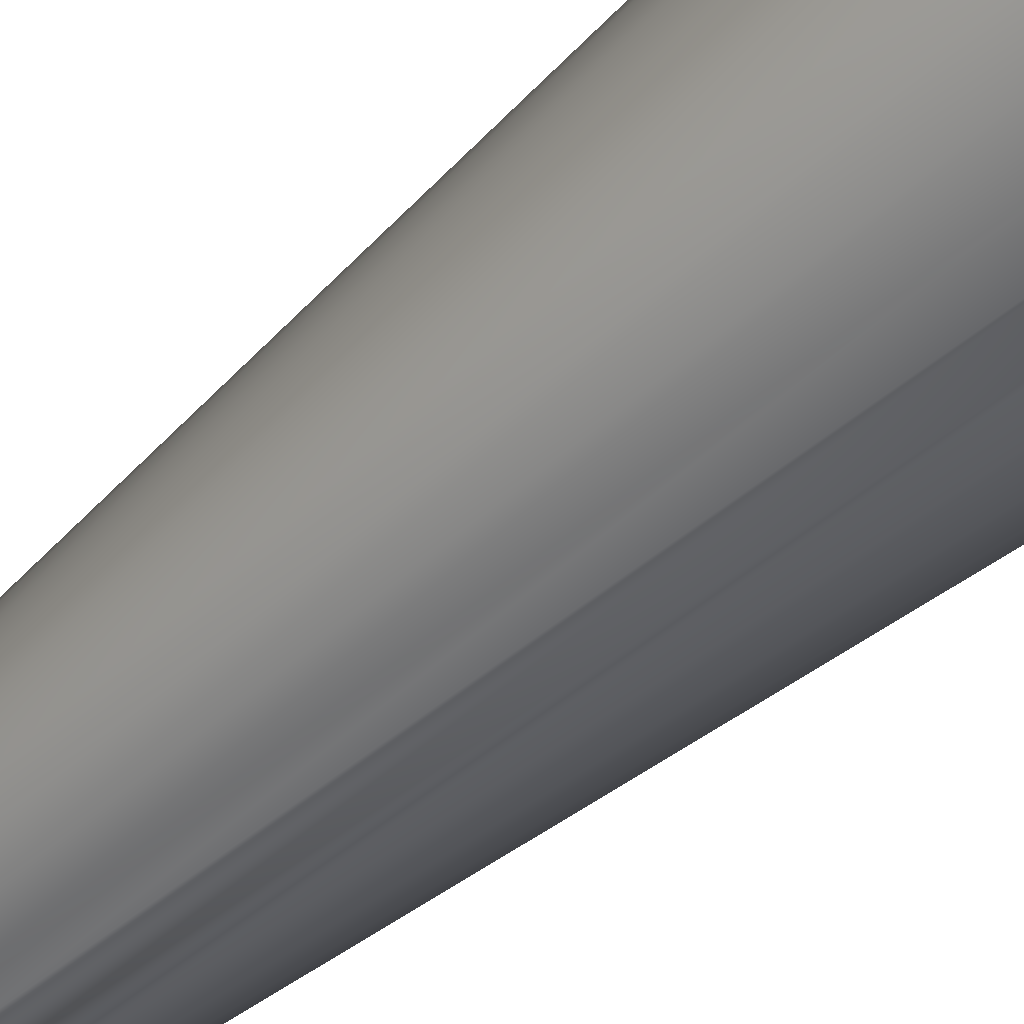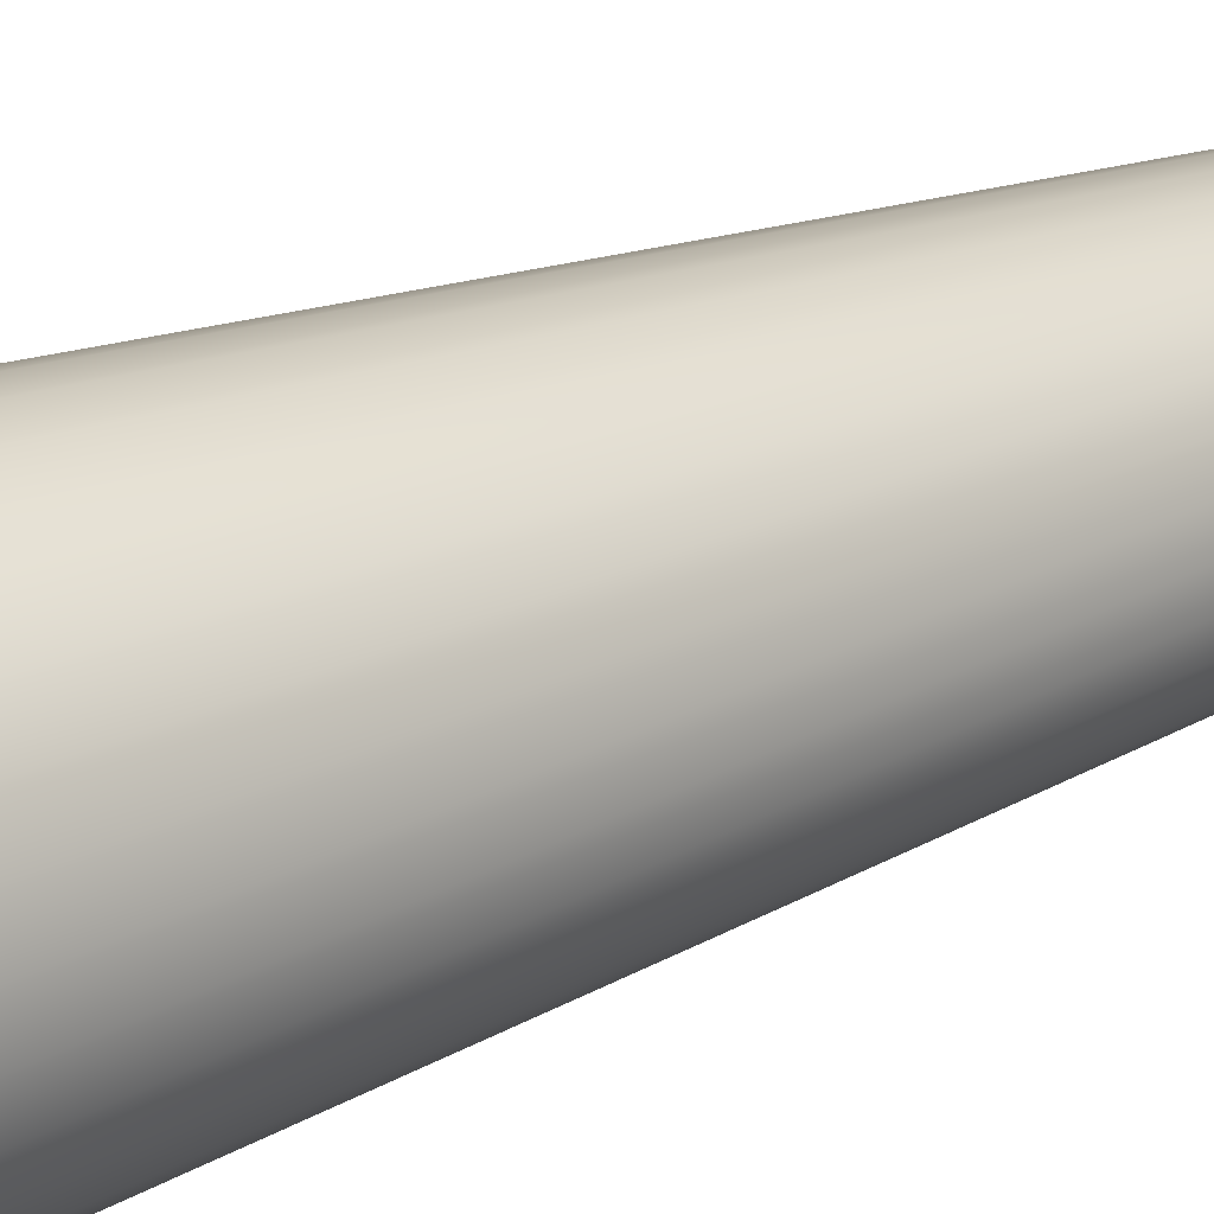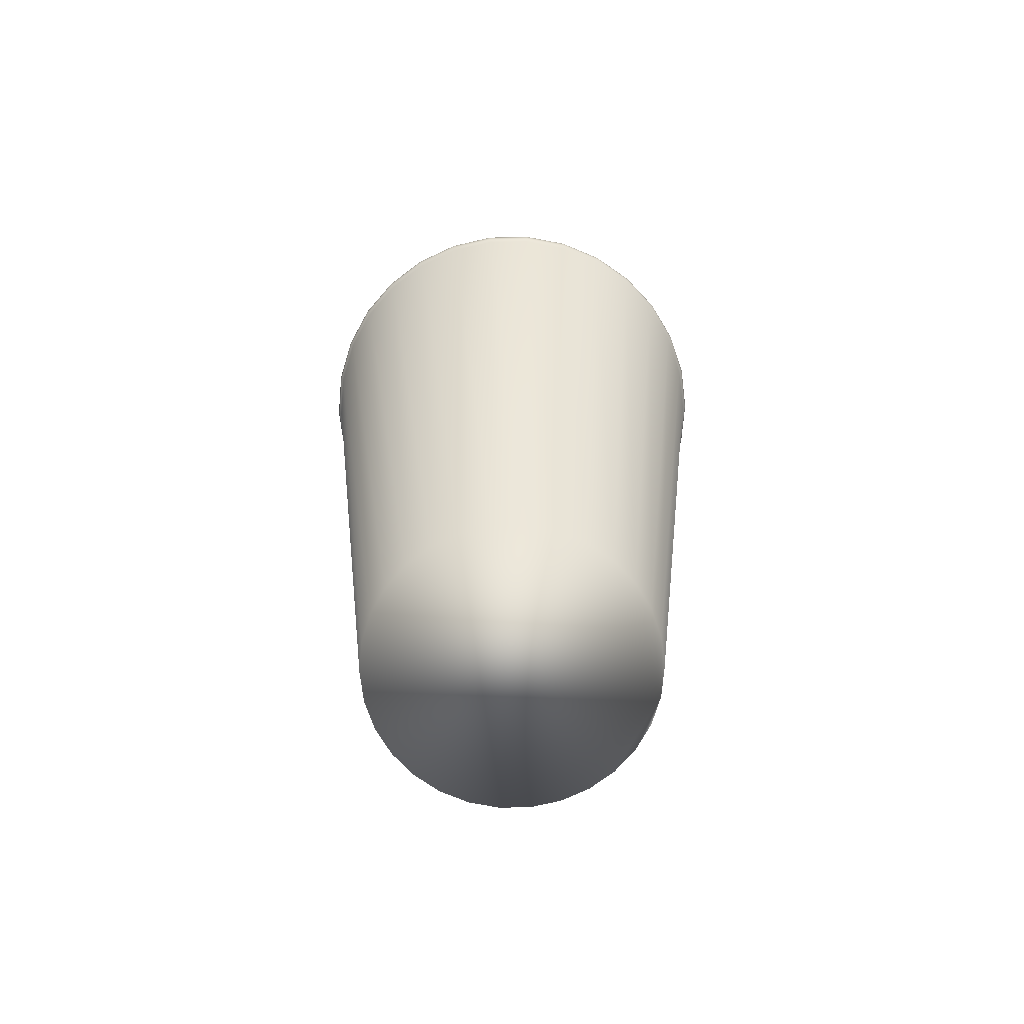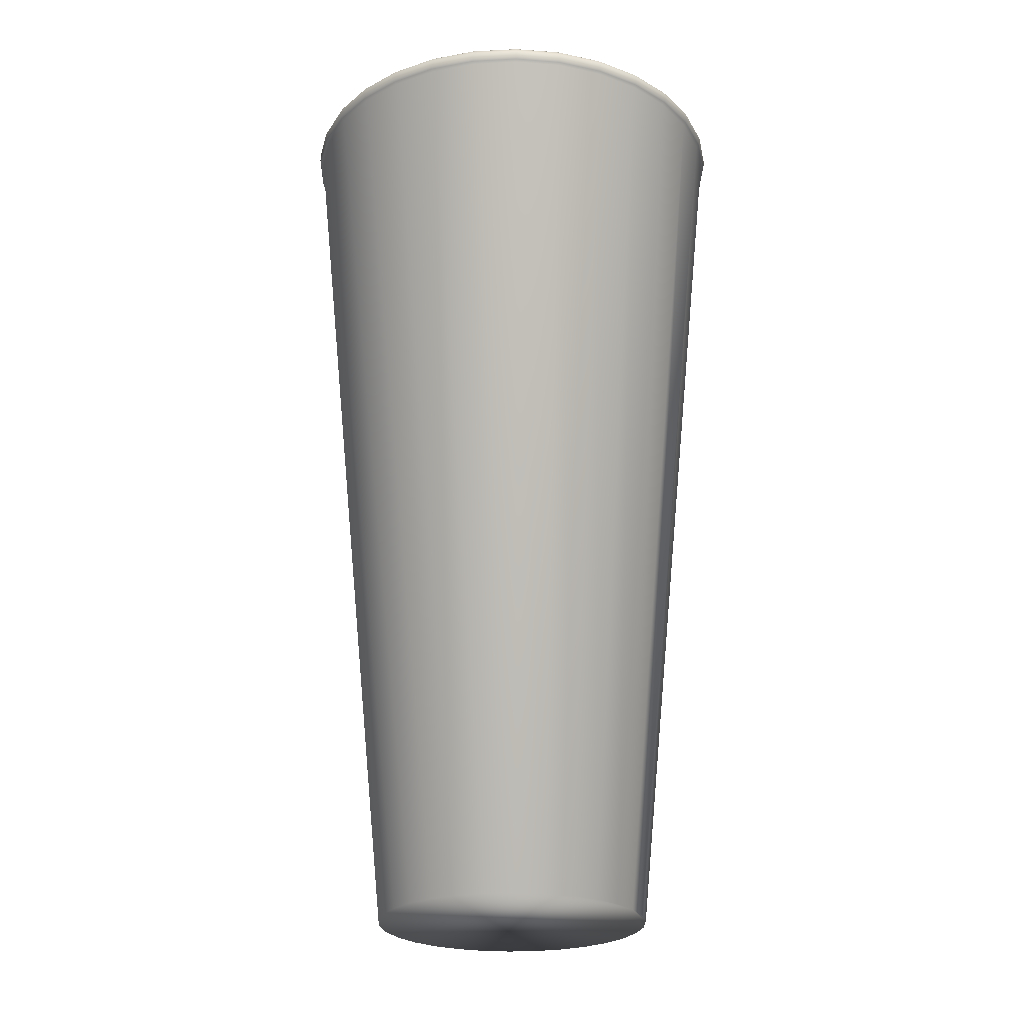
<metadata>
{"format":"obj","ext":"obj","renderer":"f3d","projection":"perspective","resolution":1024,"background":"white","views":[{"elev":-79.7,"azim":127.7,"up":"+Z"},{"elev":52.5,"azim":-111.1,"up":"+Z"},{"elev":-72.2,"azim":92.2,"up":"+Y"},{"elev":-24.3,"azim":131.9,"up":"+Y"}]}
</metadata>
<code>
o model
v -0.06476 -0.488 0.06053
v -0.05076 -0.488 0.07267
v -0.08468 0.1001 0.1212
v -0.108 0.1001 0.101
v -0.08562 0.1014 0.1226
v -0.1092 0.1014 0.1021
v -0.08617 0.1041 0.1234
v -0.1099 0.1041 0.1028
v -0.08621 0.1074 0.1234
v -0.11 0.1074 0.1028
v -0.0855 0.1101 0.1224
v -0.1091 0.1101 0.102
v -0.08441 0.1118 0.1209
v -0.1077 0.1118 0.1007
v -0.08311 0.112 0.119
v -0.106 0.112 0.09911
v -0.08203 0.1113 0.1174
v -0.1047 0.1113 0.09782
v -0.08127 0.1092 0.1164
v -0.1037 0.1092 0.09691
v -0.04748 -0.4795 0.06798
v -0.06057 -0.4795 0.05662
v -0.03454 -0.488 0.08164
v -0.05762 0.1001 0.1362
v -0.05826 0.1014 0.1377
v -0.05864 0.1041 0.1386
v -0.05867 0.1074 0.1387
v -0.05818 0.1101 0.1375
v -0.05744 0.1118 0.1358
v -0.05655 0.112 0.1337
v -0.05582 0.1113 0.1319
v -0.0553 0.1092 0.1307
v -0.03231 -0.4795 0.07637
v -0.01681 -0.488 0.08703
v -0.02805 0.1001 0.1452
v -0.02836 0.1014 0.1468
v -0.02854 0.1041 0.1478
v -0.02856 0.1074 0.1478
v -0.02832 0.1101 0.1466
v -0.02796 0.1118 0.1447
v -0.02753 0.112 0.1425
v -0.02717 0.1113 0.1407
v -0.02692 0.1092 0.1393
v -0.01573 -0.4795 0.08141
v 0.001649 -0.488 0.08863
v 0.002755 0.1001 0.1479
v 0.002784 0.1014 0.1495
v 0.002803 0.1041 0.1505
v 0.002804 0.1074 0.1505
v 0.00278 0.1101 0.1493
v 0.002745 0.1118 0.1474
v 0.002701 0.112 0.1451
v 0.002669 0.1113 0.1432
v 0.002644 0.1092 0.1419
v 0.001543 -0.4795 0.0829
v 0.02004 -0.488 0.08635
v 0.03344 0.1001 0.1441
v 0.03381 0.1014 0.1457
v 0.03402 0.1041 0.1466
v 0.03404 0.1074 0.1467
v 0.03376 0.1101 0.1455
v 0.03333 0.1118 0.1436
v 0.03281 0.112 0.1414
v 0.03239 0.1113 0.1395
v 0.03209 0.1092 0.1382
v 0.01875 -0.4795 0.08077
v 0.03756 -0.488 0.08029
v 0.06266 0.1001 0.134
v 0.06335 0.1014 0.1354
v 0.06376 0.1041 0.1363
v 0.06379 0.1074 0.1364
v 0.06327 0.1101 0.1353
v 0.06246 0.1118 0.1335
v 0.06149 0.112 0.1315
v 0.06069 0.1113 0.1298
v 0.06013 0.1092 0.1286
v 0.03513 -0.4795 0.07511
v 0.05343 -0.488 0.07073
v 0.08914 0.1001 0.118
v 0.09013 0.1014 0.1193
v 0.0907 0.1041 0.1201
v 0.09075 0.1074 0.1201
v 0.09001 0.1101 0.1192
v 0.08885 0.1118 0.1176
v 0.08748 0.112 0.1158
v 0.08635 0.1113 0.1143
v 0.08554 0.1092 0.1132
v 0.04998 -0.4795 0.06616
v 0.06697 -0.488 0.05808
v 0.1117 0.1001 0.09689
v 0.113 0.1014 0.09796
v 0.1137 0.1041 0.0986
v 0.1137 0.1074 0.09864
v 0.1128 0.1101 0.09783
v 0.1114 0.1118 0.09658
v 0.1097 0.112 0.09509
v 0.1082 0.1113 0.09385
v 0.1072 0.1092 0.09298
v 0.06264 -0.4795 0.05433
v 0.07758 -0.488 0.04288
v 0.1294 0.1001 0.07154
v 0.1309 0.1014 0.07234
v 0.1317 0.1041 0.0728
v 0.1318 0.1074 0.07283
v 0.1307 0.1101 0.07224
v 0.129 0.1118 0.07132
v 0.127 0.112 0.07022
v 0.1254 0.1113 0.0693
v 0.1242 0.1092 0.06866
v 0.07257 -0.4795 0.04011
v 0.0848 -0.488 0.02582
v 0.1415 0.1001 0.04307
v 0.143 0.1014 0.04355
v 0.144 0.1041 0.04383
v 0.144 0.1074 0.04385
v 0.1428 0.1101 0.04349
v 0.141 0.1118 0.04293
v 0.1388 0.112 0.04227
v 0.137 0.1113 0.04172
v 0.1358 0.1092 0.04133
v 0.07933 -0.4795 0.02415
v 0.08831 -0.488 0.007621
v 0.1473 0.1001 0.01272
v 0.149 0.1014 0.01286
v 0.1499 0.1041 0.01294
v 0.15 0.1074 0.01294
v 0.1488 0.1101 0.01284
v 0.1469 0.1118 0.01268
v 0.1446 0.112 0.01248
v 0.1427 0.1113 0.01232
v 0.1414 0.1092 0.0122
v 0.08261 -0.4795 0.007129
v 0.08797 -0.488 -0.0109
v 0.1468 0.1001 -0.0182
v 0.1484 0.1014 -0.0184
v 0.1493 0.1041 -0.01852
v 0.1494 0.1074 -0.01852
v 0.1482 0.1101 -0.01837
v 0.1463 0.1118 -0.01814
v 0.144 0.112 -0.01786
v 0.1422 0.1113 -0.01762
v 0.1408 0.1092 -0.01746
v 0.08229 -0.4795 -0.0102
v 0.08378 -0.488 -0.02896
v 0.1398 0.1001 -0.04831
v 0.1413 0.1014 -0.04885
v 0.1422 0.1041 -0.04916
v 0.1423 0.1074 -0.04918
v 0.1411 0.1101 -0.04878
v 0.1393 0.1118 -0.04816
v 0.1372 0.112 -0.04741
v 0.1354 0.1113 -0.0468
v 0.1341 0.1092 -0.04636
v 0.07837 -0.4795 -0.02709
v 0.07593 -0.488 -0.04574
v 0.1267 0.1001 -0.07631
v 0.1281 0.1014 -0.07716
v 0.1289 0.1041 -0.07766
v 0.129 0.1074 -0.07769
v 0.1279 0.1101 -0.07705
v 0.1263 0.1118 -0.07607
v 0.1243 0.112 -0.0749
v 0.1227 0.1113 -0.07392
v 0.1216 0.1092 -0.07324
v 0.07103 -0.4795 -0.04279
v 0.06476 -0.488 -0.06053
v 0.108 0.1001 -0.101
v 0.1092 0.1014 -0.1021
v 0.1099 0.1041 -0.1028
v 0.11 0.1074 -0.1028
v 0.1091 0.1101 -0.102
v 0.1077 0.1118 -0.1007
v 0.106 0.112 -0.09911
v 0.1047 0.1113 -0.09782
v 0.1037 0.1092 -0.09691
v 0.06057 -0.4795 -0.05662
v 0.05076 -0.488 -0.07267
v 0.08468 0.1001 -0.1212
v 0.08562 0.1014 -0.1226
v 0.08617 0.1041 -0.1234
v 0.08621 0.1074 -0.1234
v 0.0855 0.1101 -0.1224
v 0.08441 0.1118 -0.1209
v 0.08311 0.112 -0.119
v 0.08203 0.1113 -0.1174
v 0.08127 0.1092 -0.1163
v 0.04748 -0.4795 -0.06798
v 0.03454 -0.488 -0.08164
v 0.05762 0.1001 -0.1362
v 0.05826 0.1014 -0.1377
v 0.05864 0.1041 -0.1386
v 0.05867 0.1074 -0.1387
v 0.05818 0.1101 -0.1375
v 0.05744 0.1118 -0.1358
v 0.05655 0.112 -0.1337
v 0.05582 0.1113 -0.1319
v 0.0553 0.1092 -0.1307
v 0.03231 -0.4795 -0.07637
v 0.01681 -0.488 -0.08703
v 0.02805 0.1001 -0.1452
v 0.02836 0.1014 -0.1468
v 0.02854 0.1041 -0.1478
v 0.02856 0.1074 -0.1478
v 0.02832 0.1101 -0.1466
v 0.02796 0.1118 -0.1447
v 0.02753 0.112 -0.1425
v 0.02717 0.1113 -0.1407
v 0.02692 0.1092 -0.1393
v 0.01573 -0.4795 -0.08141
v -0.00165 -0.488 -0.08863
v -0.002756 0.1001 -0.1479
v -0.002785 0.1014 -0.1495
v -0.002802 0.1041 -0.1505
v -0.002804 0.1074 -0.1505
v -0.002781 0.1101 -0.1493
v -0.002744 0.1118 -0.1474
v -0.002702 0.112 -0.1451
v -0.002668 0.1113 -0.1432
v -0.002645 0.1092 -0.1419
v -0.001544 -0.4795 -0.08291
v -0.02004 -0.488 -0.08635
v -0.03343 0.1001 -0.1441
v -0.03381 0.1014 -0.1457
v -0.03403 0.1041 -0.1466
v -0.03404 0.1074 -0.1467
v -0.03376 0.1101 -0.1455
v -0.03333 0.1118 -0.1436
v -0.03282 0.112 -0.1414
v -0.03239 0.1113 -0.1395
v -0.03209 0.1092 -0.1382
v -0.01875 -0.4795 -0.08077
v -0.03755 -0.488 -0.08029
v -0.06266 0.1001 -0.134
v -0.06335 0.1014 -0.1354
v -0.06376 0.1041 -0.1363
v -0.06379 0.1074 -0.1364
v -0.06327 0.1101 -0.1353
v -0.06246 0.1118 -0.1335
v -0.06149 0.112 -0.1315
v -0.06069 0.1113 -0.1298
v -0.06013 0.1092 -0.1286
v -0.03513 -0.4795 -0.07511
v -0.05343 -0.488 -0.07073
v -0.08914 0.1001 -0.118
v -0.09012 0.1014 -0.1193
v -0.09071 0.1041 -0.1201
v -0.09075 0.1074 -0.1201
v -0.09 0.1101 -0.1191
v -0.08886 0.1118 -0.1176
v -0.08748 0.112 -0.1158
v -0.08634 0.1113 -0.1143
v -0.08554 0.1092 -0.1132
v -0.04998 -0.4795 -0.06617
v -0.06697 -0.488 -0.05807
v -0.1117 0.1001 -0.09689
v -0.113 0.1014 -0.09796
v -0.1137 0.1041 -0.09859
v -0.1137 0.1074 -0.09864
v -0.1128 0.1101 -0.09783
v -0.1114 0.1118 -0.09658
v -0.1097 0.112 -0.09509
v -0.1082 0.1113 -0.09386
v -0.1072 0.1092 -0.09298
v -0.06264 -0.4795 -0.05432
v -0.07758 -0.488 -0.04288
v -0.1294 0.1001 -0.07154
v -0.1309 0.1014 -0.07234
v -0.1317 0.1041 -0.0728
v -0.1318 0.1074 -0.07284
v -0.1307 0.1101 -0.07224
v -0.129 0.1118 -0.07132
v -0.127 0.112 -0.07022
v -0.1254 0.1113 -0.0693
v -0.1242 0.1092 -0.06866
v -0.07257 -0.4795 -0.04012
v -0.07593 -0.488 0.04574
v -0.08378 -0.488 0.02896
v -0.08797 -0.488 0.01091
v -0.08832 -0.488 -0.007622
v -0.0848 -0.488 -0.02582
v -0.1415 0.1001 -0.04307
v -0.143 0.1014 -0.04355
v -0.144 0.1041 -0.04383
v -0.144 0.1074 -0.04385
v -0.1428 0.1101 -0.04349
v -0.141 0.1118 -0.04293
v -0.1388 0.112 -0.04227
v -0.137 0.1113 -0.04172
v -0.1358 0.1092 -0.04133
v -0.07932 -0.4795 -0.02415
v -0.1473 0.1001 -0.01272
v -0.149 0.1014 -0.01286
v -0.1499 0.1041 -0.01294
v -0.15 0.1074 -0.01295
v -0.1488 0.1101 -0.01284
v -0.1469 0.1118 -0.01268
v -0.1446 0.112 -0.01248
v -0.1427 0.1113 -0.01232
v -0.1414 0.1092 -0.01221
v -0.08261 -0.4795 -0.00713
v -0.08229 -0.4795 0.0102
v -0.07837 -0.4795 0.02709
v -0.07103 -0.4795 0.04279
v -0.1468 0.1001 0.01819
v -0.1484 0.1014 0.0184
v -0.1493 0.1041 0.01852
v -0.1494 0.1074 0.01852
v -0.1482 0.1101 0.01837
v -0.1463 0.1118 0.01814
v -0.144 0.112 0.01786
v -0.1422 0.1113 0.01762
v -0.1408 0.1092 0.01746
v -0.1398 0.1001 0.04831
v -0.1413 0.1014 0.04885
v -0.1422 0.1041 0.04916
v -0.1423 0.1074 0.04918
v -0.1411 0.1101 0.04878
v -0.1393 0.1118 0.04816
v -0.1372 0.112 0.04742
v -0.1354 0.1113 0.0468
v -0.1341 0.1092 0.04636
v -0.1267 0.1001 0.07631
v -0.1281 0.1014 0.07716
v -0.1289 0.1041 0.07766
v -0.129 0.1074 0.0777
v -0.1279 0.1101 0.07706
v -0.1263 0.1118 0.07607
v -0.1243 0.112 0.0749
v -0.1227 0.1113 0.07392
v -0.1216 0.1092 0.07324
f 4 1 2 3
f 6 4 3 5
f 8 6 5 7
f 10 8 7 9
f 12 10 9 11
f 14 12 11 13
f 16 14 13 15
f 18 16 15 17
f 20 18 17 19
f 22 20 19 21
f 3 2 23 24
f 5 3 24 25
f 7 5 25 26
f 9 7 26 27
f 11 9 27 28
f 13 11 28 29
f 15 13 29 30
f 17 15 30 31
f 19 17 31 32
f 21 19 32 33
f 24 23 34 35
f 25 24 35 36
f 26 25 36 37
f 27 26 37 38
f 28 27 38 39
f 29 28 39 40
f 30 29 40 41
f 31 30 41 42
f 32 31 42 43
f 33 32 43 44
f 35 34 45 46
f 36 35 46 47
f 37 36 47 48
f 38 37 48 49
f 39 38 49 50
f 40 39 50 51
f 41 40 51 52
f 42 41 52 53
f 43 42 53 54
f 44 43 54 55
f 46 45 56 57
f 47 46 57 58
f 48 47 58 59
f 49 48 59 60
f 50 49 60 61
f 51 50 61 62
f 52 51 62 63
f 53 52 63 64
f 54 53 64 65
f 55 54 65 66
f 57 56 67 68
f 58 57 68 69
f 59 58 69 70
f 60 59 70 71
f 61 60 71 72
f 62 61 72 73
f 63 62 73 74
f 64 63 74 75
f 65 64 75 76
f 66 65 76 77
f 68 67 78 79
f 69 68 79 80
f 70 69 80 81
f 71 70 81 82
f 72 71 82 83
f 73 72 83 84
f 74 73 84 85
f 75 74 85 86
f 76 75 86 87
f 77 76 87 88
f 79 78 89 90
f 80 79 90 91
f 81 80 91 92
f 82 81 92 93
f 83 82 93 94
f 84 83 94 95
f 85 84 95 96
f 86 85 96 97
f 87 86 97 98
f 88 87 98 99
f 90 89 100 101
f 91 90 101 102
f 92 91 102 103
f 93 92 103 104
f 94 93 104 105
f 95 94 105 106
f 96 95 106 107
f 97 96 107 108
f 98 97 108 109
f 99 98 109 110
f 101 100 111 112
f 102 101 112 113
f 103 102 113 114
f 104 103 114 115
f 105 104 115 116
f 106 105 116 117
f 107 106 117 118
f 108 107 118 119
f 109 108 119 120
f 110 109 120 121
f 112 111 122 123
f 113 112 123 124
f 114 113 124 125
f 115 114 125 126
f 116 115 126 127
f 117 116 127 128
f 118 117 128 129
f 119 118 129 130
f 120 119 130 131
f 121 120 131 132
f 123 122 133 134
f 124 123 134 135
f 125 124 135 136
f 126 125 136 137
f 127 126 137 138
f 128 127 138 139
f 129 128 139 140
f 130 129 140 141
f 131 130 141 142
f 132 131 142 143
f 134 133 144 145
f 135 134 145 146
f 136 135 146 147
f 137 136 147 148
f 138 137 148 149
f 139 138 149 150
f 140 139 150 151
f 141 140 151 152
f 142 141 152 153
f 143 142 153 154
f 145 144 155 156
f 146 145 156 157
f 147 146 157 158
f 148 147 158 159
f 149 148 159 160
f 150 149 160 161
f 151 150 161 162
f 152 151 162 163
f 153 152 163 164
f 154 153 164 165
f 156 155 166 167
f 157 156 167 168
f 158 157 168 169
f 159 158 169 170
f 160 159 170 171
f 161 160 171 172
f 162 161 172 173
f 163 162 173 174
f 164 163 174 175
f 165 164 175 176
f 167 166 177 178
f 168 167 178 179
f 169 168 179 180
f 170 169 180 181
f 171 170 181 182
f 172 171 182 183
f 173 172 183 184
f 174 173 184 185
f 175 174 185 186
f 176 175 186 187
f 178 177 188 189
f 179 178 189 190
f 180 179 190 191
f 181 180 191 192
f 182 181 192 193
f 183 182 193 194
f 184 183 194 195
f 185 184 195 196
f 186 185 196 197
f 187 186 197 198
f 189 188 199 200
f 190 189 200 201
f 191 190 201 202
f 192 191 202 203
f 193 192 203 204
f 194 193 204 205
f 195 194 205 206
f 196 195 206 207
f 197 196 207 208
f 198 197 208 209
f 200 199 210 211
f 201 200 211 212
f 202 201 212 213
f 203 202 213 214
f 204 203 214 215
f 205 204 215 216
f 206 205 216 217
f 207 206 217 218
f 208 207 218 219
f 209 208 219 220
f 211 210 221 222
f 212 211 222 223
f 213 212 223 224
f 214 213 224 225
f 215 214 225 226
f 216 215 226 227
f 217 216 227 228
f 218 217 228 229
f 219 218 229 230
f 220 219 230 231
f 222 221 232 233
f 223 222 233 234
f 224 223 234 235
f 225 224 235 236
f 226 225 236 237
f 227 226 237 238
f 228 227 238 239
f 229 228 239 240
f 230 229 240 241
f 231 230 241 242
f 233 232 243 244
f 234 233 244 245
f 235 234 245 246
f 236 235 246 247
f 237 236 247 248
f 238 237 248 249
f 239 238 249 250
f 240 239 250 251
f 241 240 251 252
f 242 241 252 253
f 244 243 254 255
f 245 244 255 256
f 246 245 256 257
f 247 246 257 258
f 248 247 258 259
f 249 248 259 260
f 250 249 260 261
f 251 250 261 262
f 252 251 262 263
f 253 252 263 264
f 255 254 265 266
f 256 255 266 267
f 257 256 267 268
f 258 257 268 269
f 259 258 269 270
f 260 259 270 271
f 261 260 271 272
f 262 261 272 273
f 263 262 273 274
f 264 263 274 275
f 221 210 199 188 177 166 155 144 133 122 111 100 89 78 67 56 45 34 23 2 1 276 277 278 279 280 265 254 243 232
f 266 265 280 281
f 267 266 281 282
f 268 267 282 283
f 269 268 283 284
f 270 269 284 285
f 271 270 285 286
f 272 271 286 287
f 273 272 287 288
f 274 273 288 289
f 275 274 289 290
f 281 280 279 291
f 282 281 291 292
f 283 282 292 293
f 284 283 293 294
f 285 284 294 295
f 286 285 295 296
f 287 286 296 297
f 288 287 297 298
f 289 288 298 299
f 290 289 299 300
f 290 300 301 302 303 22 21 33 44 55 66 77 88 99 110 121 132 143 154 165 176 187 198 209 220 231 242 253 264 275
f 291 279 278 304
f 292 291 304 305
f 293 292 305 306
f 294 293 306 307
f 295 294 307 308
f 296 295 308 309
f 297 296 309 310
f 298 297 310 311
f 299 298 311 312
f 300 299 312 301
f 304 278 277 313
f 305 304 313 314
f 306 305 314 315
f 307 306 315 316
f 308 307 316 317
f 309 308 317 318
f 310 309 318 319
f 311 310 319 320
f 312 311 320 321
f 301 312 321 302
f 313 277 276 322
f 314 313 322 323
f 315 314 323 324
f 316 315 324 325
f 317 316 325 326
f 318 317 326 327
f 319 318 327 328
f 320 319 328 329
f 321 320 329 330
f 302 321 330 303
f 322 276 1 4
f 323 322 4 6
f 324 323 6 8
f 325 324 8 10
f 326 325 10 12
f 327 326 12 14
f 328 327 14 16
f 329 328 16 18
f 330 329 18 20
f 303 330 20 22

</code>
